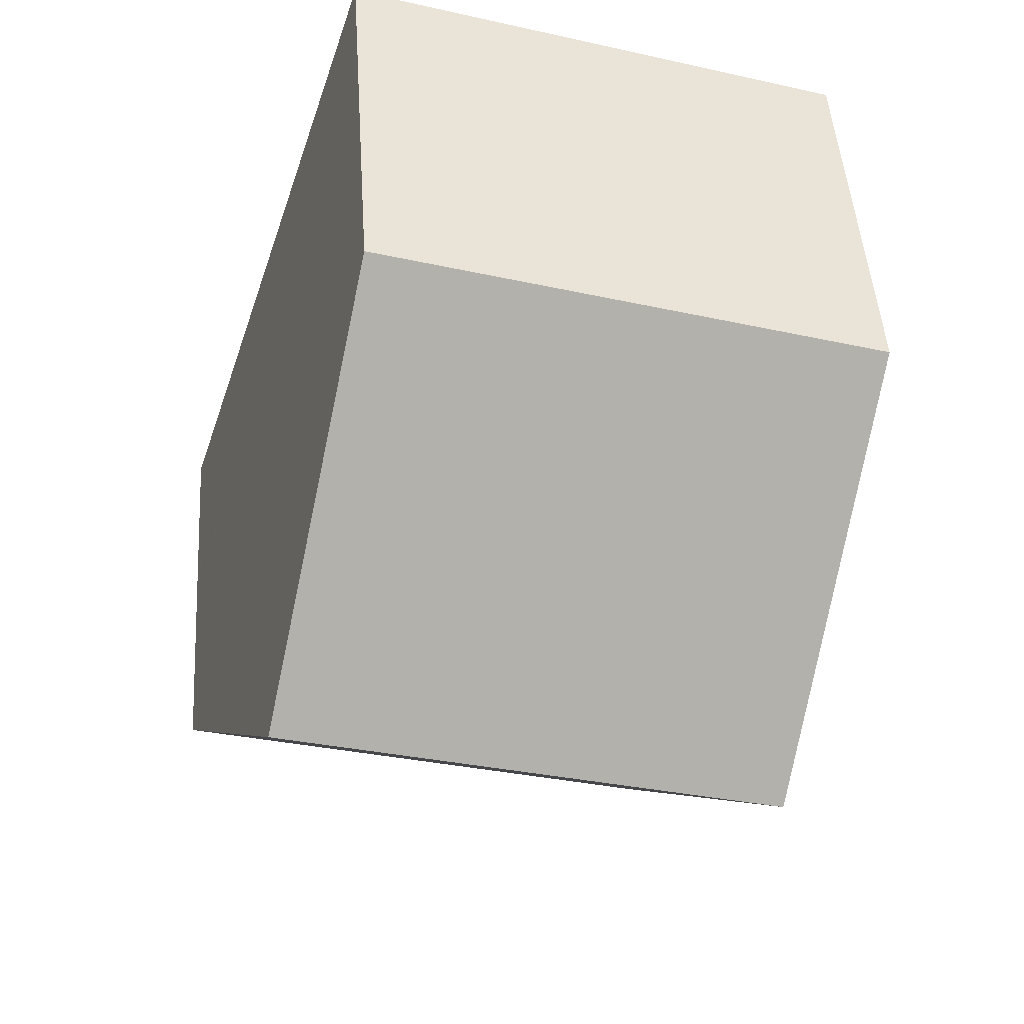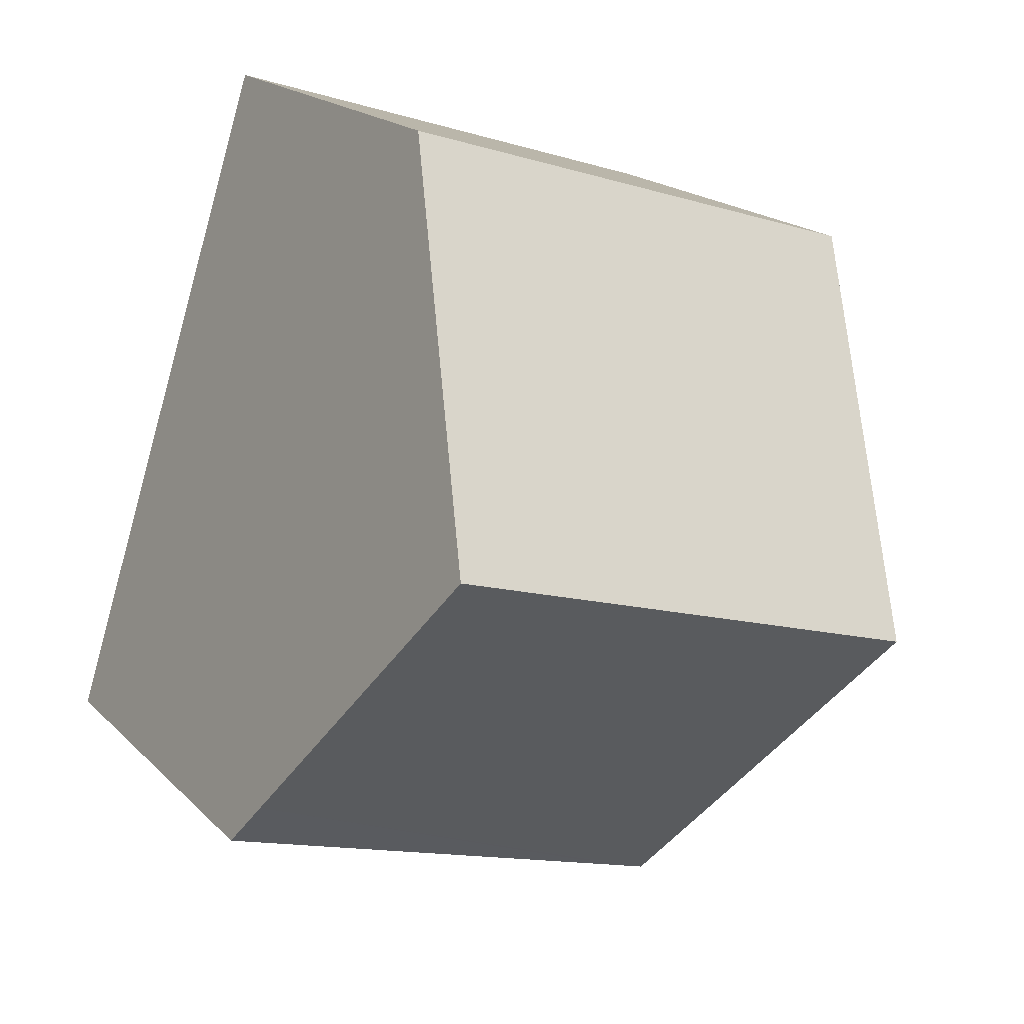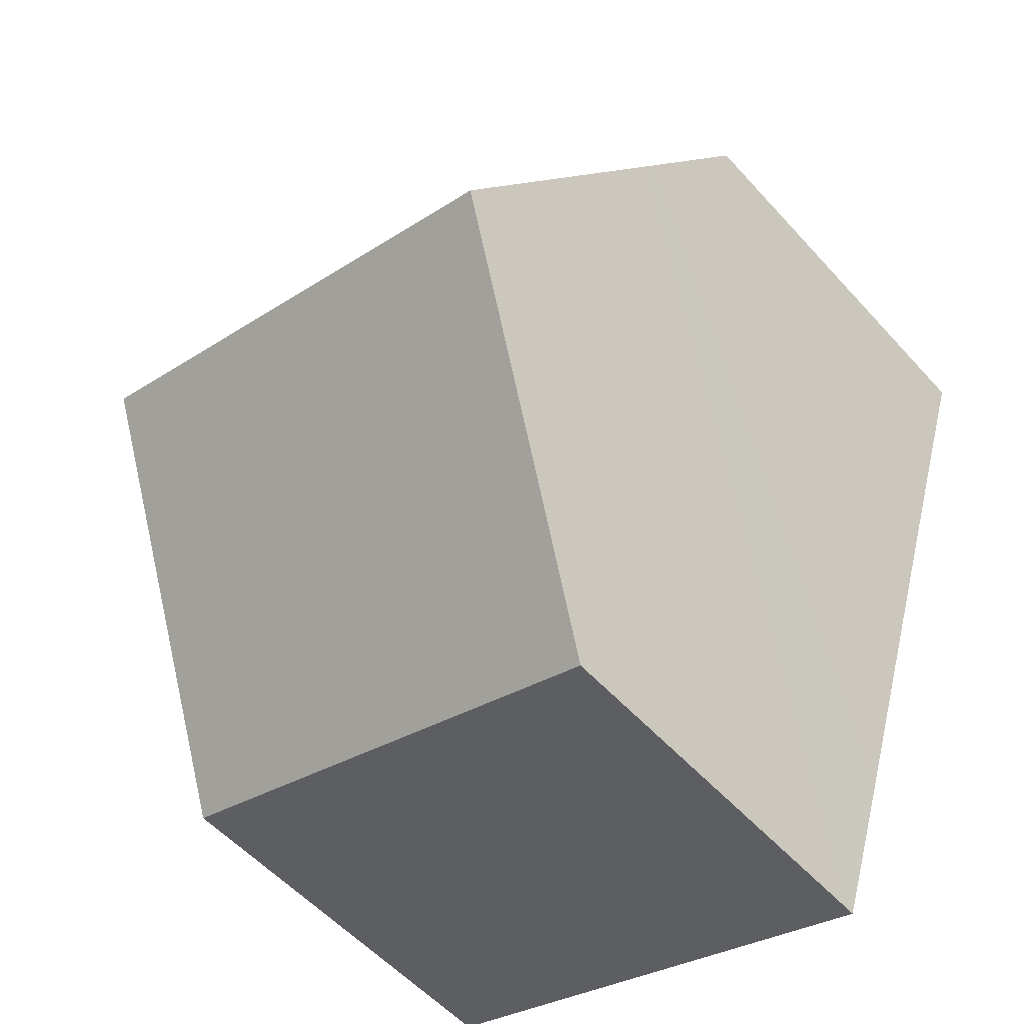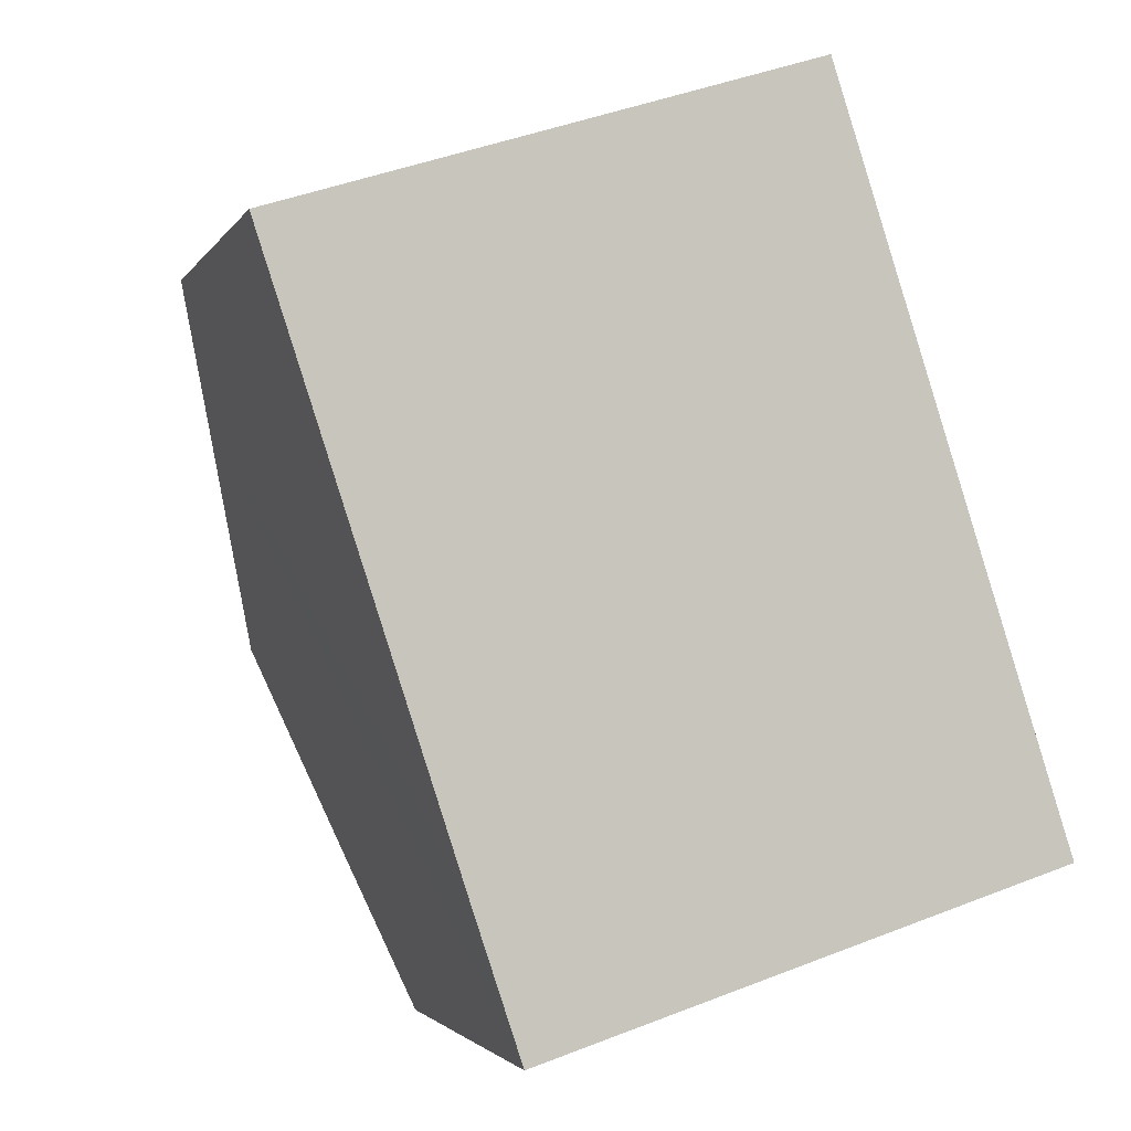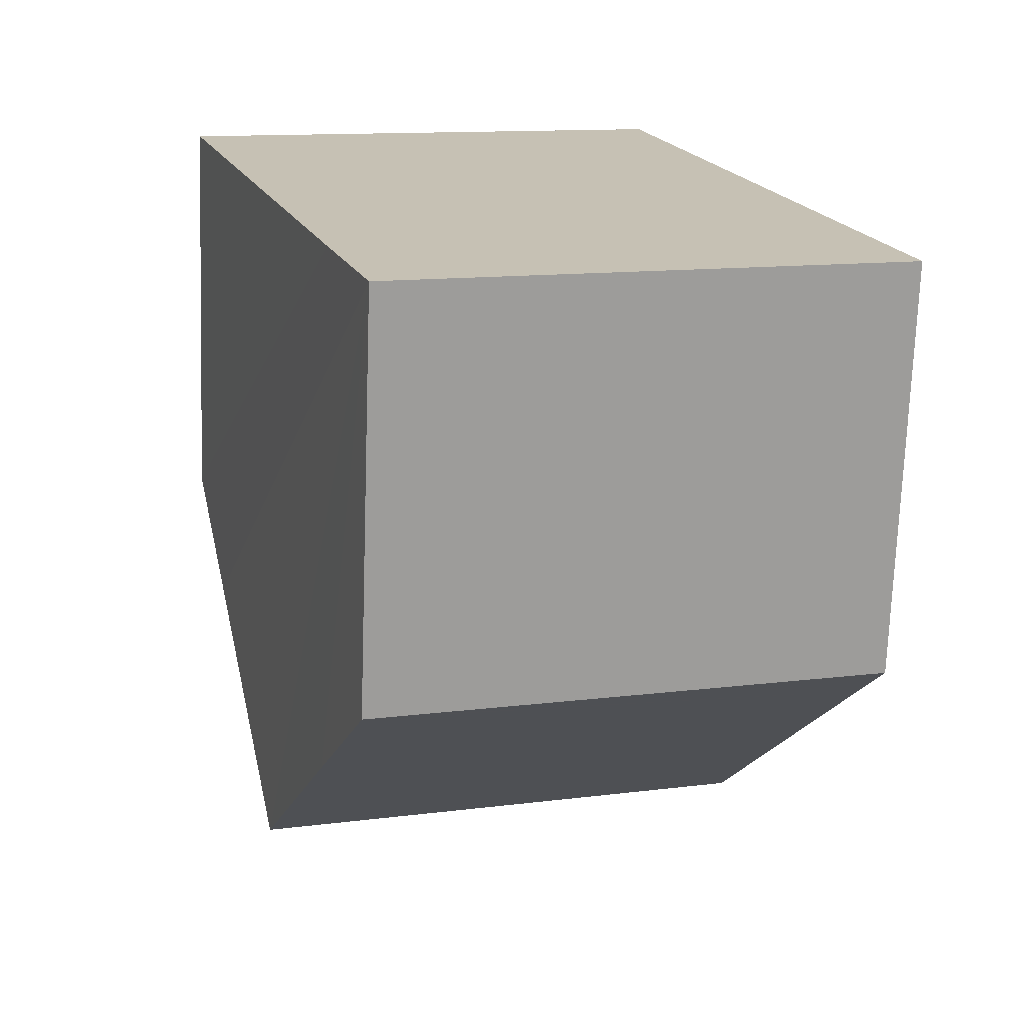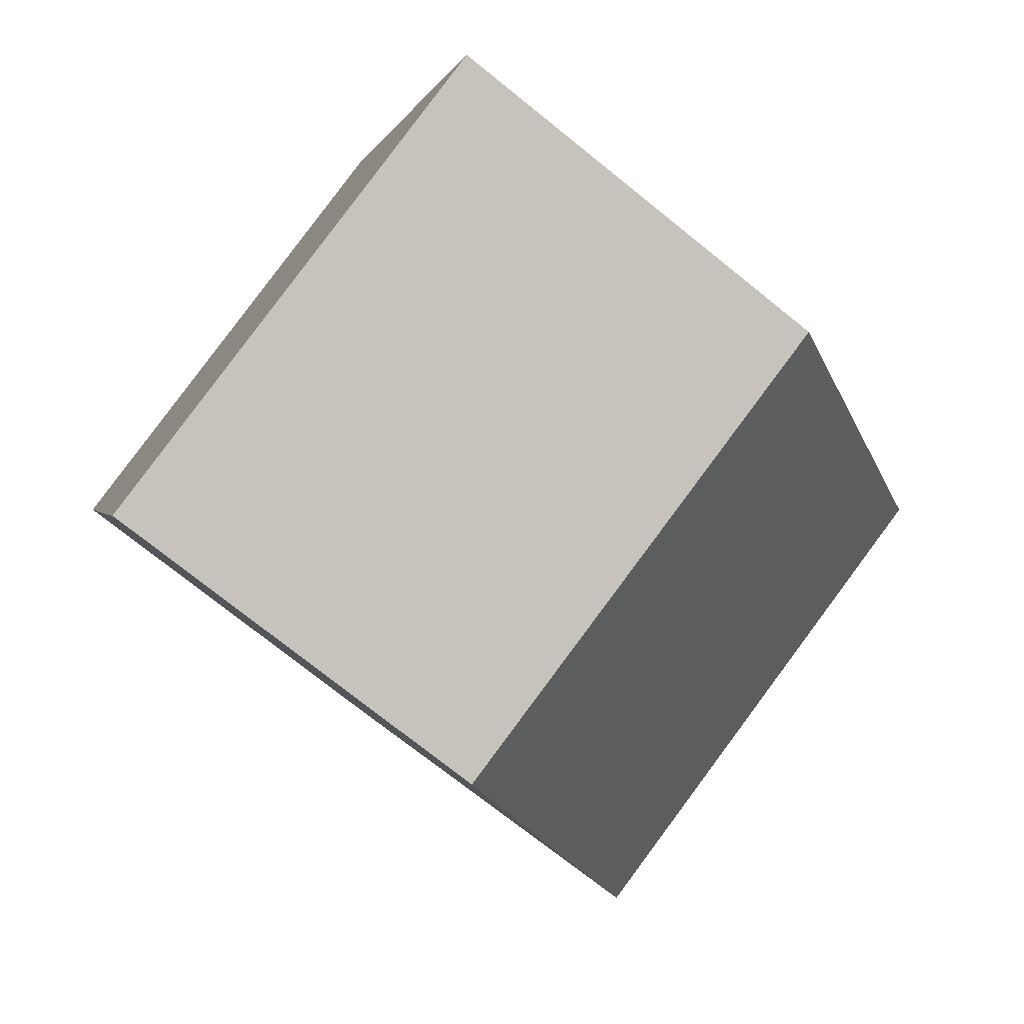
<metadata>
{"format":"obj","ext":"obj","renderer":"f3d","projection":"perspective","resolution":1024,"background":"white","views":[{"elev":47.5,"azim":176.3,"up":"+Z"},{"elev":19.0,"azim":149.9,"up":"+Z"},{"elev":-55.1,"azim":-138.8,"up":"+Z"},{"elev":-2.3,"azim":-16.0,"up":"+Z"},{"elev":-71.7,"azim":-2.0,"up":"+Z"},{"elev":-75.1,"azim":51.3,"up":"+Z"}]}
</metadata>
<code>
v  1.622 9.715 -4.936
v  7.108 5.717 2.24
v  8.699 9.715 -2.706
v  0.541 7.048 -1.643
v  0 5.717 3.501e-16
v  3.795 5.711 -9.706
v  10.06 6.303 -6.926
v  10.28 5.739 -7.624
v  3.431 5.71 -9.823
v  3.254 5.709 -9.88
v  2.609 7.279 -7.944
v  10.03 6.366 -6.848
v  3.254 6.05e-16 -9.88
v  2.609 4.864e-16 -7.944
v  1.622 3.022e-16 -4.936
v  0.541 1.006e-16 -1.643
v  0 0 0
v  7.108 -1.372e-16 2.24
v  8.699 1.657e-16 -2.706
v  10.03 4.193e-16 -6.848
v  10.28 4.668e-16 -7.624
v  10.06 4.241e-16 -6.926
v  3.795 5.943e-16 -9.706
v  3.431 6.015e-16 -9.823
g defaultobject
f 1 2 3
f 2 1 4
f 2 4 5
f 6 7 8
f 7 6 9
f 7 9 10
f 7 10 11
f 7 11 12
f 12 11 3
f 3 11 1
f 13 11 10
f 11 13 1
f 1 13 4
f 4 13 14
f 4 14 5
f 5 14 15
f 5 15 16
f 5 16 17
f 17 2 5
f 2 17 18
f 18 3 2
f 3 18 12
f 12 18 19
f 12 19 20
f 12 20 7
f 7 20 8
f 8 20 21
f 21 20 22
f 21 6 8
f 6 21 23
f 6 23 9
f 9 23 10
f 10 23 24
f 10 24 13
f 16 18 17
f 18 16 19
f 19 16 15
f 19 15 14
f 19 14 22
f 22 14 13
f 22 13 24
f 22 24 23
f 22 23 21

</code>
